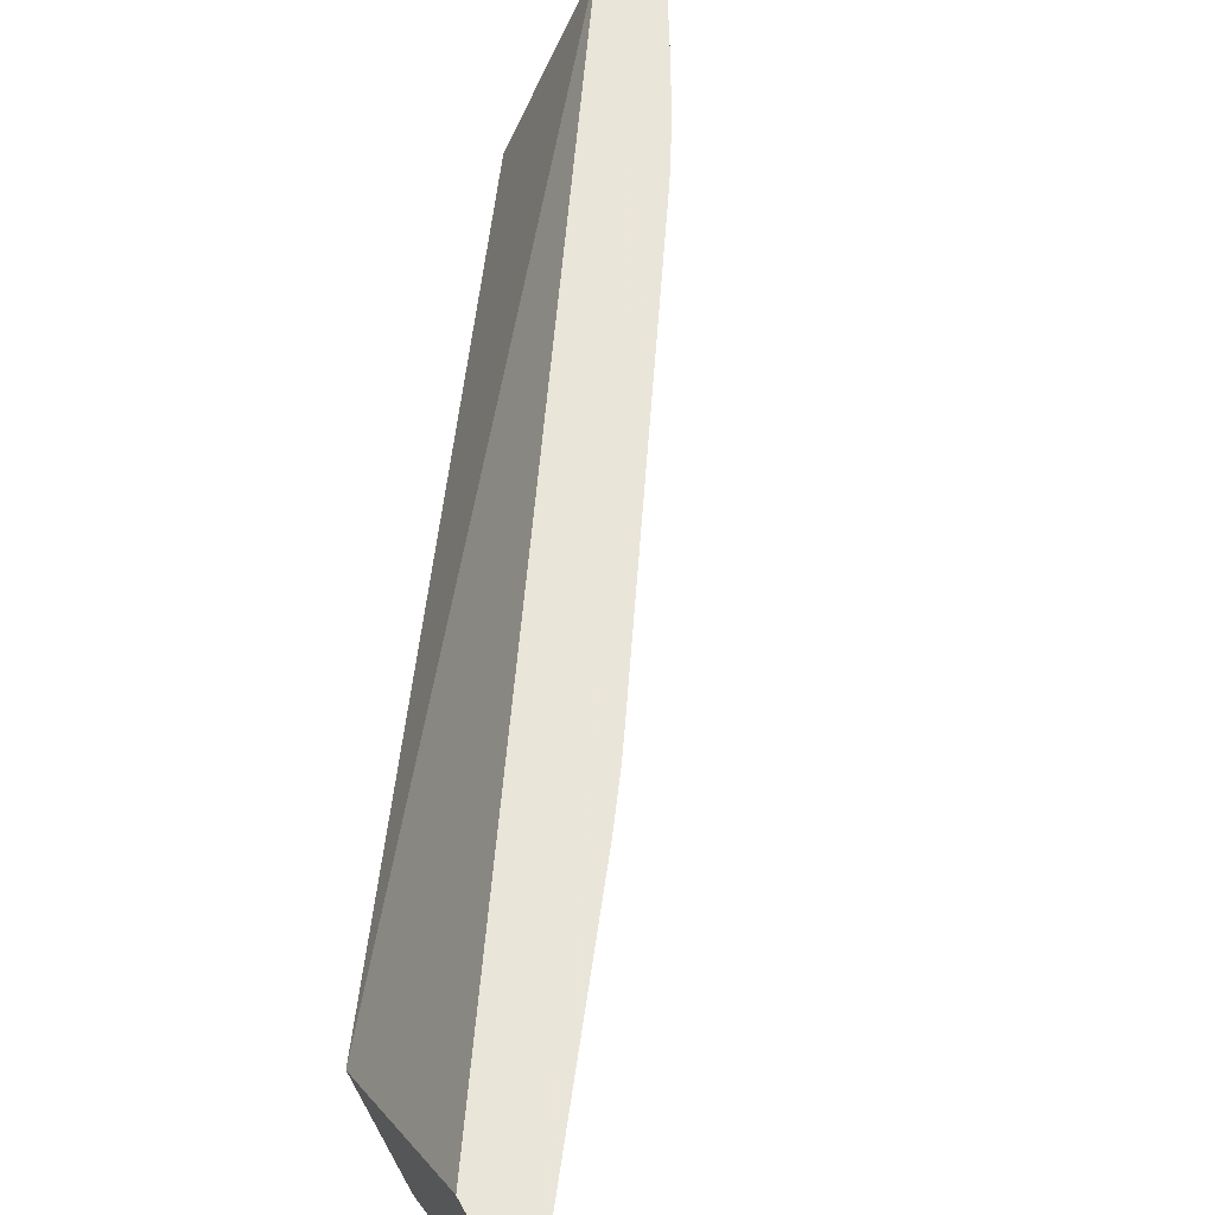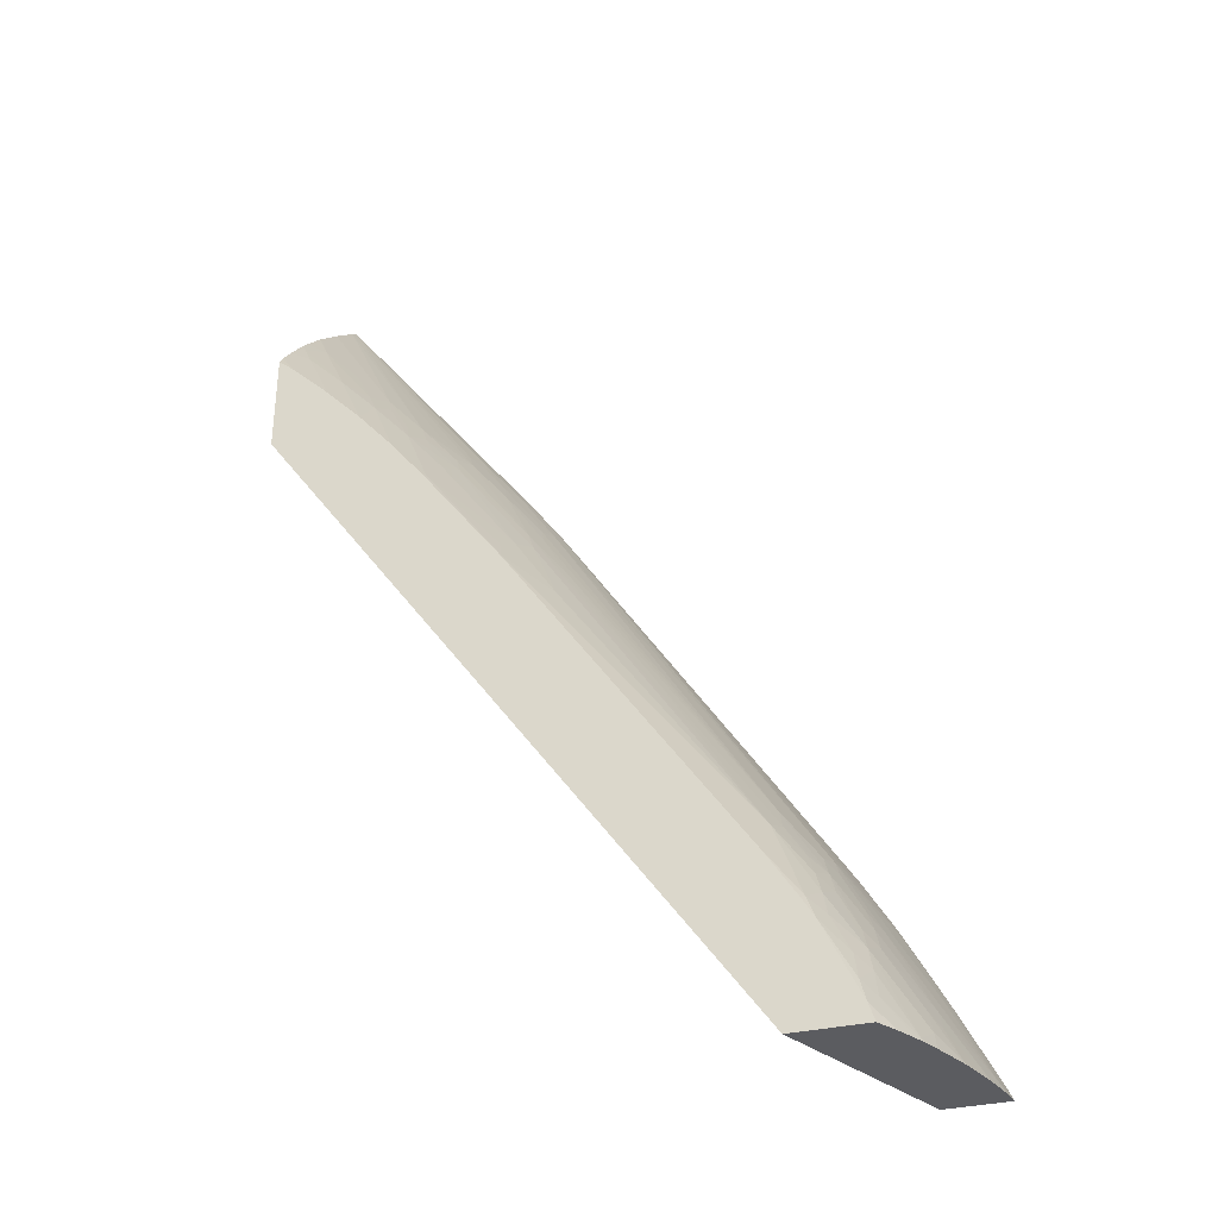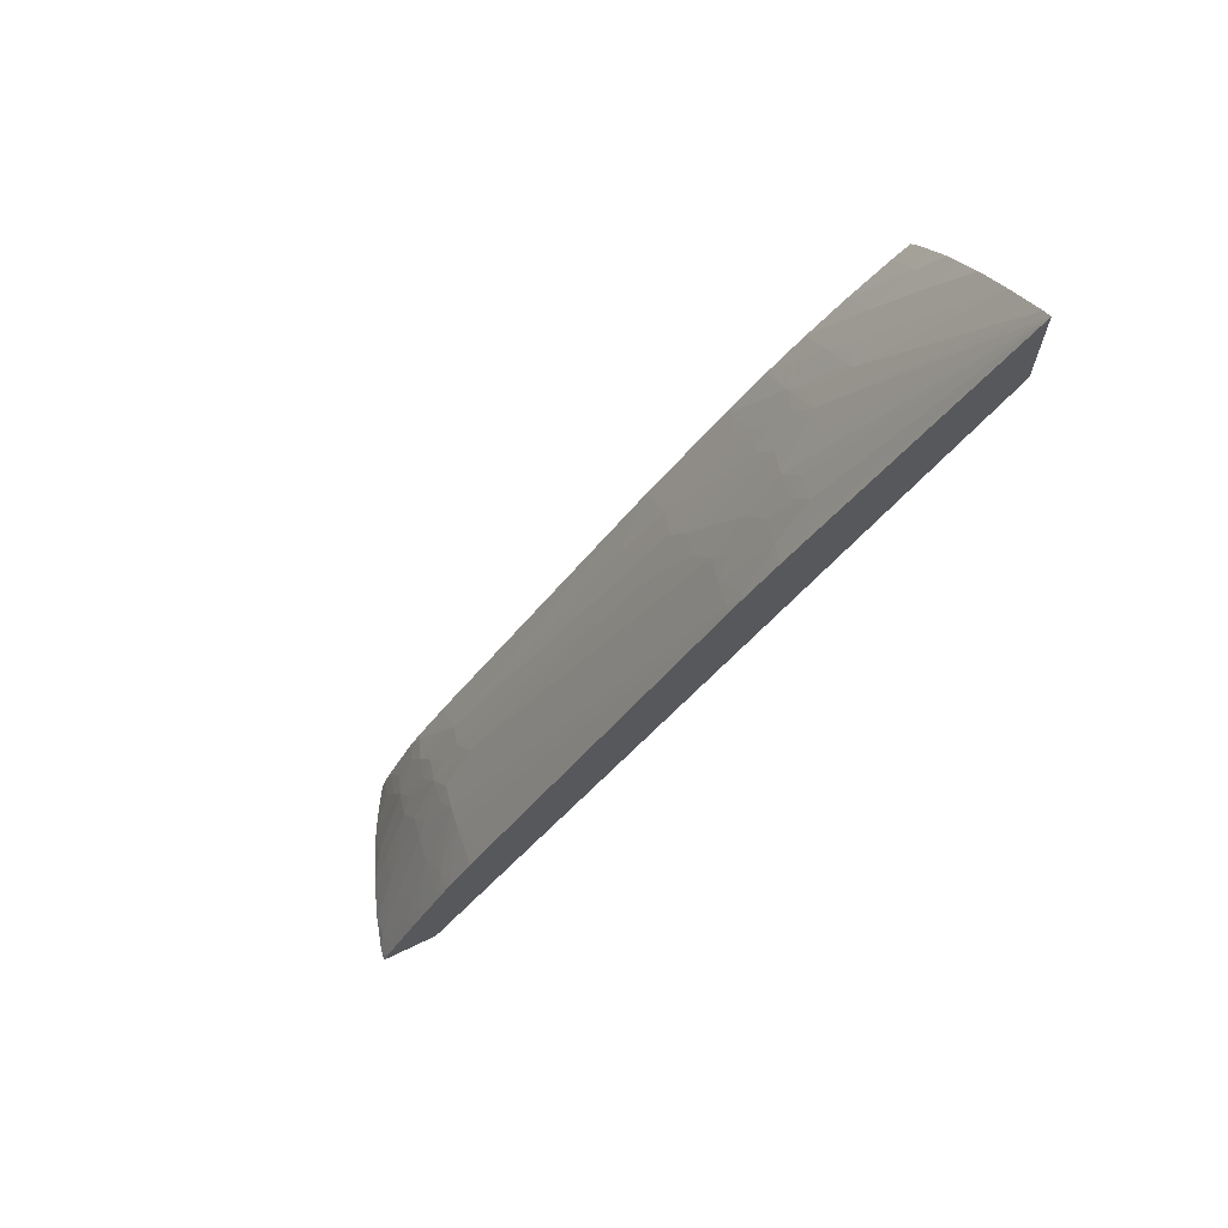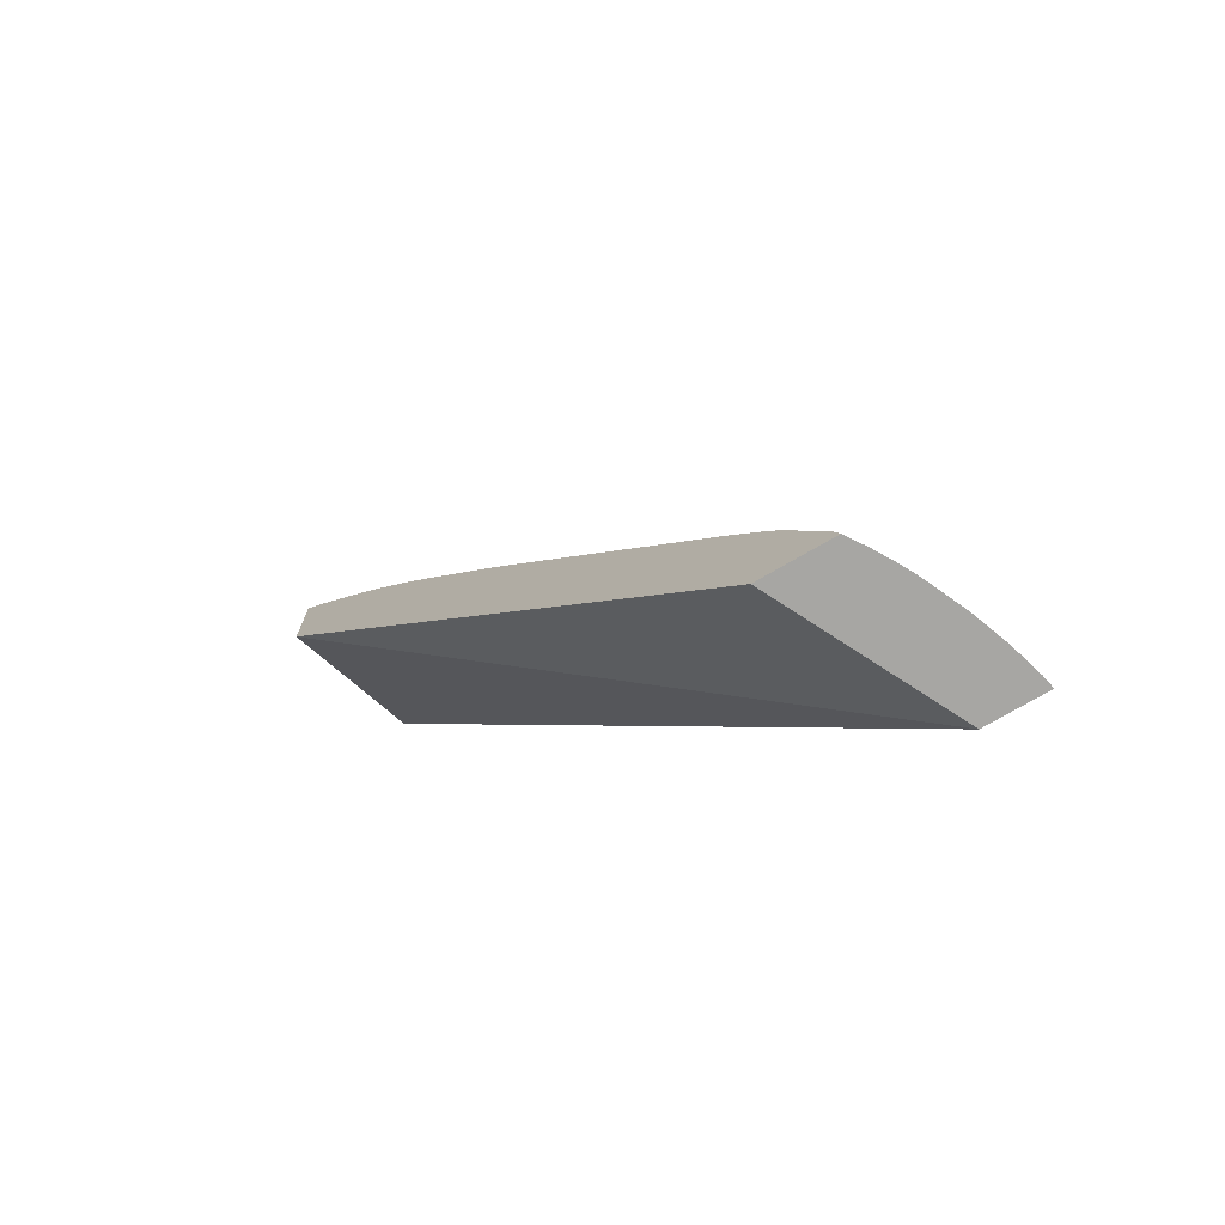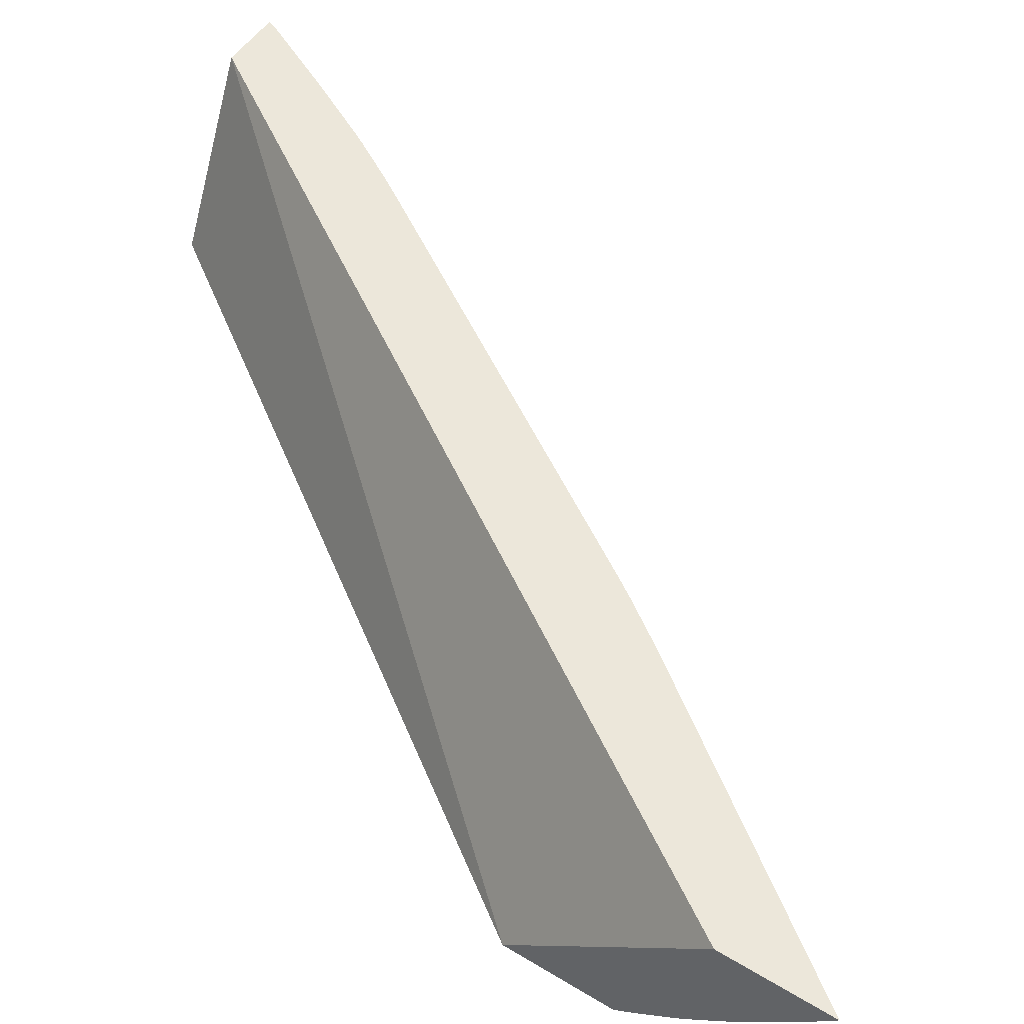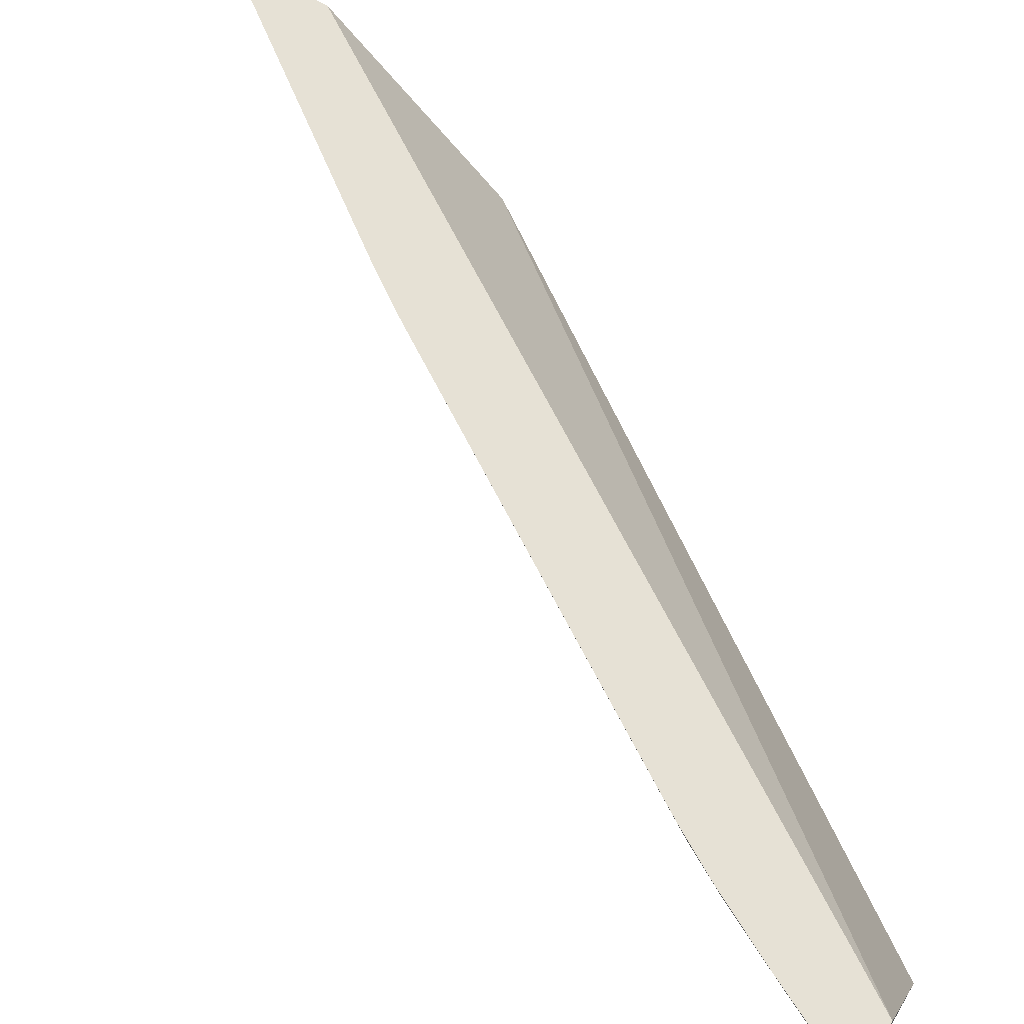
<metadata>
{"format":"obj","ext":"obj","renderer":"f3d","projection":"perspective","resolution":1024,"background":"white","views":[{"elev":57.7,"azim":151.5,"up":"+Z"},{"elev":-34.7,"azim":-163.2,"up":"+Y"},{"elev":70.0,"azim":-25.6,"up":"+Y"},{"elev":-74.1,"azim":-149.8,"up":"+Y"},{"elev":51.7,"azim":123.4,"up":"+Z"},{"elev":64.8,"azim":-59.2,"up":"+Z"}]}
</metadata>
<code>
v -0.07735 0.1026 0.0379
v -0.07732 0.1026 0.03769
v -0.0755 0.1026 0.0379
v -0.07719 0.103 0.0379
v -0.07716 0.1031 0.0379
v -0.07705 0.1029 0.03719
v -0.07728 0.1026 0.03749
v -0.0728 0.1026 0.0325
v -0.05821 0.1235 0.0325
v -0.05821 0.1291 0.0379
v -0.07714 0.1031 0.0379
v -0.07687 0.1035 0.03762
v -0.07695 0.1027 0.03653
v -0.07699 0.1026 0.03653
v -0.07623 0.1048 0.03763
v -0.0759 0.1052 0.0372
v -0.07609 0.1045 0.03653
v -0.07654 0.1036 0.03653
v -0.07502 0.1026 0.0325
v -0.05821 0.1266 0.0325
v -0.05821 0.1322 0.0379
v -0.07604 0.1053 0.0379
v -0.07598 0.1042 0.03581
v -0.07615 0.1036 0.0354
v -0.07659 0.1026 0.03543
v -0.07593 0.1055 0.0379
v -0.0757 0.1058 0.03763
v -0.07493 0.1068 0.03653
v -0.07482 0.1066 0.03579
v -0.0751 0.1026 0.03262
v -0.07485 0.1032 0.0325
v -0.05869 0.1262 0.0325
v -0.05821 0.1269 0.03269
v -0.05821 0.132 0.03759
v -0.06203 0.1249 0.03484
v -0.06226 0.1252 0.03561
v -0.06333 0.1239 0.03575
v -0.06304 0.1247 0.03628
v -0.06324 0.125 0.03706
v -0.06336 0.1251 0.03769
v -0.0644 0.1238 0.0379
v -0.07583 0.1039 0.03504
v -0.07469 0.1063 0.03502
v -0.07488 0.1055 0.03453
v -0.07601 0.1032 0.03462
v -0.07611 0.1026 0.03436
v -0.07505 0.1071 0.03768
v -0.07502 0.1072 0.0379
v -0.07472 0.1075 0.03728
v -0.07462 0.1073 0.03653
v -0.07363 0.1088 0.03589
v -0.07446 0.107 0.03539
v -0.07542 0.1026 0.03312
v -0.07504 0.1035 0.03306
v -0.07465 0.1039 0.03267
v -0.07455 0.1038 0.0325
v -0.05985 0.1251 0.0325
v -0.05873 0.1274 0.03351
v -0.05821 0.1276 0.03327
v -0.05824 0.1269 0.03274
v -0.05821 0.127 0.03278
v -0.05821 0.1309 0.03637
v -0.06095 0.1262 0.03473
v -0.06184 0.1245 0.03411
v -0.06205 0.1238 0.03365
v -0.06232 0.1241 0.03442
v -0.06309 0.1236 0.03498
v -0.06348 0.1243 0.03661
v -0.06374 0.1231 0.03546
v -0.06547 0.1202 0.03488
v -0.06437 0.1226 0.03594
v -0.06411 0.1234 0.03653
v -0.06429 0.1237 0.03731
v -0.06398 0.1243 0.03769
v -0.06473 0.1233 0.03769
v -0.06457 0.1236 0.0379
v -0.07372 0.1078 0.03459
v -0.07453 0.1059 0.03417
v -0.07471 0.1052 0.03376
v -0.07582 0.1027 0.03385
v -0.0759 0.1026 0.03394
v -0.07491 0.1074 0.0379
v -0.0748 0.1077 0.0379
v -0.07468 0.1079 0.0379
v -0.07448 0.1081 0.03768
v -0.07372 0.1089 0.03653
v -0.07415 0.1082 0.03653
v -0.07245 0.1099 0.03481
v -0.07348 0.1086 0.03512
v -0.07383 0.1082 0.03545
v -0.06576 0.1219 0.0379
v -0.06574 0.1218 0.03769
v -0.0656 0.1216 0.03694
v -0.07575 0.1026 0.03368
v -0.07488 0.1044 0.03344
v -0.07448 0.1048 0.03306
v -0.07374 0.1055 0.0325
v -0.06095 0.1239 0.0325
v -0.05986 0.1262 0.03352
v -0.05835 0.1282 0.03385
v -0.05821 0.128 0.03361
v -0.05821 0.1297 0.03519
v -0.0584 0.1294 0.03502
v -0.05874 0.1286 0.03462
v -0.05984 0.1274 0.03467
v -0.06063 0.1258 0.03396
v -0.06096 0.125 0.03357
v -0.06118 0.1255 0.0343
v -0.06202 0.1226 0.0325
v -0.06202 0.1226 0.03252
v -0.0631 0.1213 0.03263
v -0.06311 0.1225 0.03379
v -0.06271 0.1233 0.0341
v -0.06337 0.1229 0.03456
v -0.06652 0.1189 0.03513
v -0.06568 0.1206 0.03565
v -0.06575 0.1195 0.03446
v -0.0725 0.1088 0.03358
v -0.0691 0.1147 0.03462
v -0.06542 0.1213 0.03617
v -0.06512 0.122 0.03654
v -0.06535 0.1224 0.03769
v -0.06538 0.1224 0.0379
v -0.07268 0.1091 0.03422
v -0.07327 0.1082 0.03421
v -0.07351 0.1074 0.03382
v -0.07394 0.107 0.03421
v -0.07374 0.1067 0.03344
v -0.07394 0.1058 0.03306
v -0.07388 0.1092 0.0379
v -0.07387 0.1092 0.03769
v -0.0735 0.1097 0.03769
v -0.07352 0.1098 0.0379
v -0.07348 0.1062 0.03267
v -0.07338 0.1061 0.0325
v -0.05821 0.1285 0.03401
v -0.05821 0.1289 0.03434
v -0.06303 0.1213 0.0325
v -0.06548 0.1179 0.03254
v -0.06528 0.1187 0.03298
v -0.06549 0.1191 0.03369
v -0.06338 0.1217 0.0334
v -0.0668 0.117 0.03348
v -0.07245 0.1076 0.0325
v -0.06546 0.1179 0.0325
v -0.07246 0.1076 0.0325
f 1 2 7
f 1 7 14
f 1 14 25
f 1 25 46
f 1 46 81
f 1 81 94
f 1 94 53
f 1 53 30
f 1 30 19
f 1 19 8
f 1 8 3
f 1 3 10
f 1 10 21
f 1 21 41
f 1 41 76
f 1 76 123
f 1 123 91
f 1 91 133
f 1 133 130
f 1 130 84
f 1 84 83
f 1 83 82
f 1 82 48
f 1 48 26
f 1 26 22
f 1 22 11
f 1 11 5
f 1 5 4
f 1 4 2
f 2 4 5
f 2 5 6
f 2 6 7
f 3 8 9
f 3 9 10
f 5 11 12
f 5 12 6
f 6 13 14
f 6 14 7
f 6 12 15
f 6 15 16
f 6 16 17
f 6 17 18
f 6 18 13
f 8 19 31
f 8 31 56
f 8 56 97
f 8 97 135
f 8 135 146
f 8 146 144
f 8 144 145
f 8 145 138
f 8 138 109
f 8 109 98
f 8 98 57
f 8 57 32
f 8 32 20
f 8 20 9
f 9 20 33
f 9 33 61
f 9 61 59
f 9 59 101
f 9 101 136
f 9 136 137
f 9 137 102
f 9 102 62
f 9 62 34
f 9 34 21
f 9 21 10
f 11 15 12
f 11 22 15
f 13 18 23
f 13 23 14
f 14 23 24
f 14 24 25
f 15 22 26
f 15 26 27
f 15 27 16
f 16 27 28
f 16 28 29
f 16 29 17
f 17 23 18
f 17 29 23
f 19 30 31
f 20 32 33
f 21 34 35
f 21 35 36
f 21 36 37
f 21 37 38
f 21 38 39
f 21 39 40
f 21 40 41
f 23 42 24
f 23 29 43
f 23 43 44
f 23 44 42
f 24 42 25
f 25 45 46
f 25 42 45
f 26 47 27
f 26 48 47
f 27 47 28
f 28 47 49
f 28 49 50
f 28 50 29
f 29 50 51
f 29 51 52
f 29 52 43
f 30 53 31
f 31 53 54
f 31 54 55
f 31 55 56
f 32 57 58
f 32 58 59
f 32 59 60
f 32 60 33
f 33 60 61
f 34 62 63
f 34 63 35
f 35 63 64
f 35 64 65
f 35 65 66
f 35 66 67
f 35 67 37
f 35 37 36
f 37 68 38
f 37 67 69
f 37 69 70
f 37 70 71
f 37 71 72
f 37 72 68
f 38 68 39
f 39 68 72
f 39 72 73
f 39 73 74
f 39 74 40
f 40 74 41
f 41 74 73
f 41 73 75
f 41 75 76
f 42 44 45
f 43 52 77
f 43 77 78
f 43 78 44
f 44 78 79
f 44 79 45
f 45 79 80
f 45 80 46
f 46 80 81
f 47 48 82
f 47 82 83
f 47 83 49
f 49 83 84
f 49 84 85
f 49 85 86
f 49 86 87
f 49 87 50
f 50 87 51
f 51 88 89
f 51 89 90
f 51 90 52
f 51 87 86
f 51 86 91
f 51 91 92
f 51 92 93
f 51 93 88
f 52 90 77
f 53 94 54
f 54 95 55
f 54 94 80
f 54 80 95
f 55 95 96
f 55 96 97
f 55 97 56
f 57 98 99
f 57 99 58
f 58 100 101
f 58 101 59
f 58 99 100
f 59 61 60
f 62 102 103
f 62 103 104
f 62 104 105
f 62 105 63
f 63 106 107
f 63 107 108
f 63 108 65
f 63 65 64
f 63 105 106
f 65 108 107
f 65 107 109
f 65 109 110
f 65 110 111
f 65 111 112
f 65 112 113
f 65 113 66
f 66 113 114
f 66 114 67
f 67 114 70
f 67 70 69
f 70 115 116
f 70 116 71
f 70 114 117
f 70 117 118
f 70 118 119
f 70 119 115
f 71 116 120
f 71 120 72
f 72 120 121
f 72 121 93
f 72 93 73
f 73 93 122
f 73 122 75
f 75 122 76
f 76 122 123
f 77 90 89
f 77 89 88
f 77 88 124
f 77 124 125
f 77 125 126
f 77 126 127
f 77 127 78
f 78 127 79
f 79 96 95
f 79 95 80
f 79 127 128
f 79 128 129
f 79 129 96
f 80 94 81
f 84 130 131
f 84 131 85
f 85 131 86
f 86 131 132
f 86 132 91
f 88 119 124
f 88 93 120
f 88 120 116
f 88 116 115
f 88 115 119
f 91 123 92
f 91 132 133
f 92 123 122
f 92 122 93
f 93 121 120
f 96 129 97
f 97 129 134
f 97 134 135
f 98 107 99
f 98 109 107
f 99 107 106
f 99 106 104
f 99 104 100
f 100 104 136
f 100 136 101
f 102 137 104
f 102 104 103
f 104 137 136
f 104 106 105
f 109 138 110
f 110 138 111
f 111 138 139
f 111 139 140
f 111 140 141
f 111 141 142
f 111 142 112
f 112 142 141
f 112 141 114
f 112 114 113
f 114 141 117
f 117 141 143
f 117 143 118
f 118 144 134
f 118 134 128
f 118 128 126
f 118 126 125
f 118 125 124
f 118 124 119
f 118 143 139
f 118 139 145
f 118 145 144
f 126 128 127
f 128 134 129
f 130 133 131
f 131 133 132
f 134 144 146
f 134 146 135
f 138 145 139
f 139 143 141
f 139 141 140

</code>
